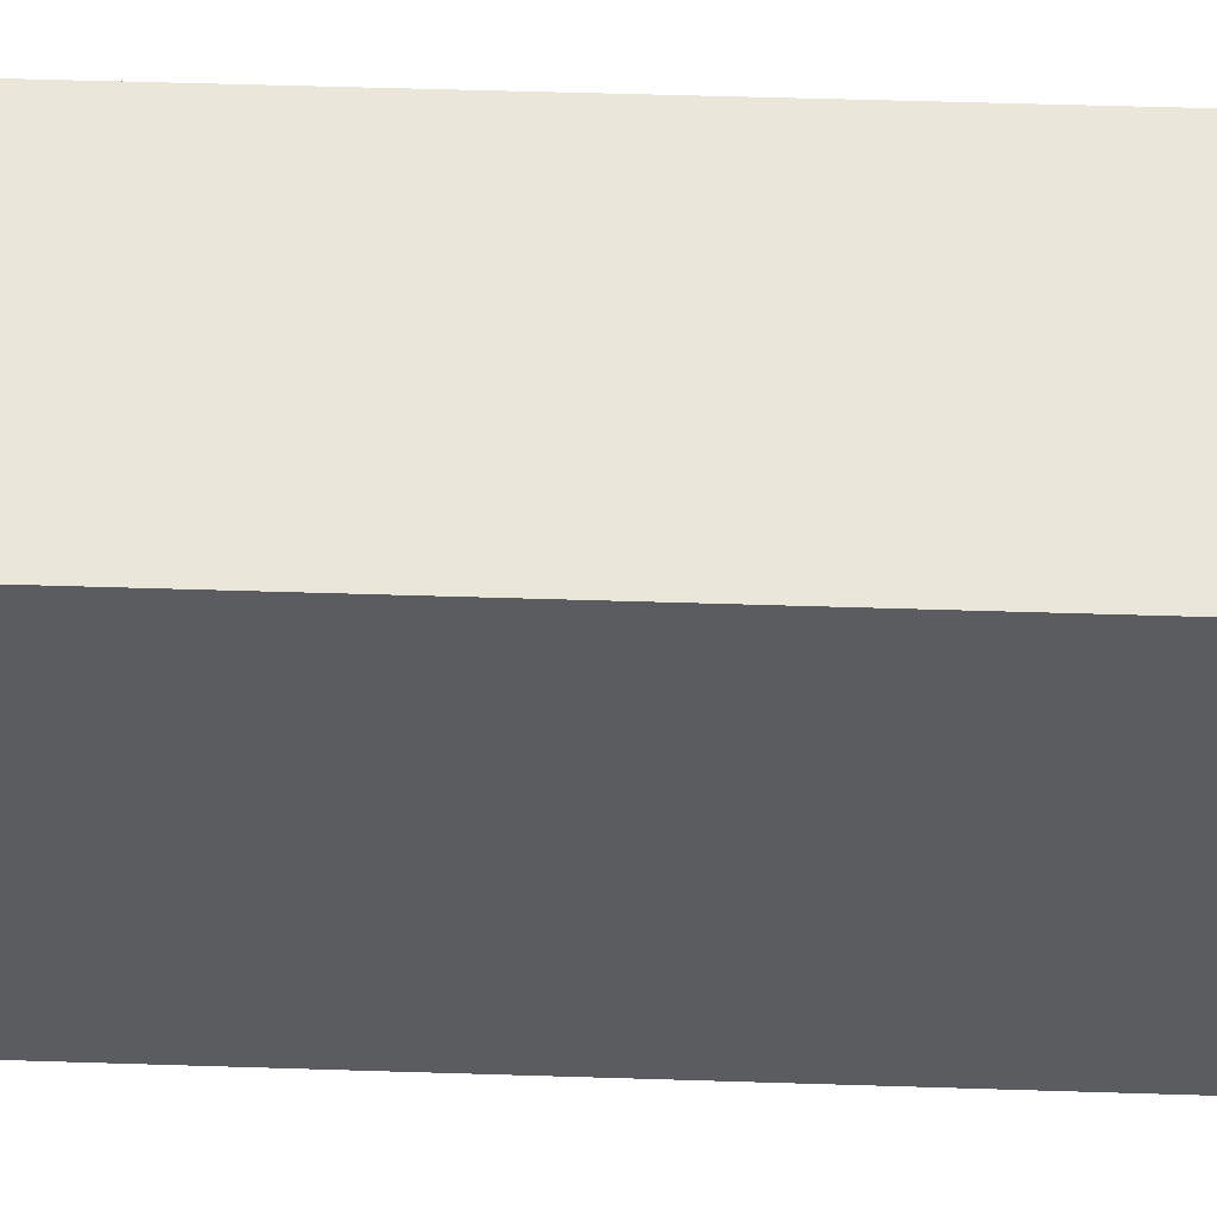
<metadata>
{"format":"obj","ext":"obj","renderer":"f3d","projection":"perspective","resolution":1024,"background":"white","views":[{"elev":54.9,"azim":-88.1,"up":"+Y"}]}
</metadata>
<code>
v -0.2888 -0.4226 -0.859
v 0.2888 -0.4226 -0.859
v -0.2888 -0.4226 0.859
v 0.2888 -0.4226 0.859
v -0.2888 0.4226 -0.859
v 0.2888 0.4226 -0.859
v -0.2888 0.4226 0.859
v 0.2888 0.4226 0.859
v 0 0.4226 0
v 0.2888 0.4226 0
v 0 0.4226 -0.859
v -0.2888 0.4226 0
v 0 0.4226 0.859
v -0.2888 -0.4226 0
v -0.2888 0 0
v -0.2888 0 -0.859
v -0.2888 0 0.859
v 0 -0.4226 -0.859
v 0 -0.4226 0
v 0.2888 -0.4226 0
v 0 -0.4226 0.859
v 0.2888 0 -0.859
v 0.2888 0 0
v 0.2888 0 0.859
v 0 0 0.859
v 0 0 -0.859
v -0.1444 0.4226 -0.4295
v 0 0.4226 -0.4295
v -0.1444 0.4226 -0.859
v 0.1444 0.4226 0.4295
v 0.2888 0.4226 0.4295
v 0.1444 0.4226 0
v 0.2888 0.4226 -0.4295
v 0.1444 0.4226 -0.859
v 0.1444 0.4226 -0.4295
v -0.2888 0.4226 -0.4295
v -0.1444 0.4226 0
v -0.2888 0.4226 0.4295
v -0.1444 0.4226 0.859
v -0.1444 0.4226 0.4295
v 0.1444 0.4226 0.859
v 0 0.4226 0.4295
v -0.2888 -0.4226 -0.4295
v -0.2888 -0.2113 -0.4295
v -0.2888 -0.2113 -0.859
v -0.2888 -0.4226 0.4295
v -0.2888 -0.2113 0.4295
v -0.2888 -0.2113 0
v -0.2888 0.2113 -0.4295
v -0.2888 0.2113 -0.859
v -0.2888 0 -0.4295
v -0.2888 -0.2113 0.859
v -0.2888 0 0.4295
v -0.2888 0.2113 0.859
v -0.2888 0.2113 0.4295
v -0.2888 0.2113 0
v -0.1444 -0.4226 -0.859
v -0.1444 -0.4226 -0.4295
v 0.1444 -0.4226 -0.859
v 0.1444 -0.4226 -0.4295
v 0 -0.4226 -0.4295
v -0.1444 -0.4226 0.4295
v -0.1444 -0.4226 0
v 0.2888 -0.4226 -0.4295
v 0.1444 -0.4226 0
v 0.2888 -0.4226 0.4295
v 0.1444 -0.4226 0.859
v 0.1444 -0.4226 0.4295
v -0.1444 -0.4226 0.859
v 0 -0.4226 0.4295
v 0.2888 -0.2113 -0.859
v 0.2888 0 -0.4295
v 0.2888 -0.2113 -0.4295
v 0.2888 0.2113 -0.859
v 0.2888 0.2113 -0.4295
v 0.2888 0.2113 0.4295
v 0.2888 0.2113 0
v 0.2888 -0.2113 0
v 0.2888 0.2113 0.859
v 0.2888 0 0.4295
v 0.2888 -0.2113 0.859
v 0.2888 -0.2113 0.4295
v 0 -0.2113 0.859
v -0.1444 -0.2113 0.859
v 0.1444 -0.2113 0.859
v 0.1444 0.2113 0.859
v 0.1444 0 0.859
v -0.1444 0 0.859
v 0 0.2113 0.859
v -0.1444 0.2113 0.859
v -0.1444 -0.2113 -0.859
v -0.1444 0.2113 -0.859
v -0.1444 0 -0.859
v 0.1444 -0.2113 -0.859
v 0 -0.2113 -0.859
v 0.1444 0 -0.859
v 0 0.2113 -0.859
v 0.1444 0.2113 -0.859
v -0.2166 0.4226 -0.6443
v -0.1444 0.4226 -0.6443
v -0.2166 0.4226 -0.859
v -0.0722 0.4226 -0.2148
v 0 0.4226 -0.2148
v -0.0722 0.4226 -0.4295
v 0 0.4226 -0.6443
v -0.0722 0.4226 -0.859
v -0.0722 0.4226 -0.6443
v 0.0722 0.4226 0.2148
v 0.1444 0.4226 0.2148
v 0.0722 0.4226 0
v 0.2166 0.4226 0.6443
v 0.2888 0.4226 0.6443
v 0.2166 0.4226 0.4295
v 0.2888 0.4226 0.2148
v 0.2166 0.4226 0
v 0.2166 0.4226 0.2148
v 0.2888 0.4226 -0.2148
v 0.2166 0.4226 -0.4295
v 0.2166 0.4226 -0.2148
v 0.2888 0.4226 -0.6443
v 0.2166 0.4226 -0.859
v 0.2166 0.4226 -0.6443
v 0.0722 0.4226 -0.859
v 0.0722 0.4226 -0.6443
v 0.1444 0.4226 -0.6443
v 0.0722 0.4226 -0.2148
v 0.1444 0.4226 -0.2148
v 0.0722 0.4226 -0.4295
v -0.2888 0.4226 -0.6443
v -0.2166 0.4226 -0.4295
v -0.2888 0.4226 -0.2148
v -0.2166 0.4226 0
v -0.2166 0.4226 -0.2148
v -0.0722 0.4226 0
v -0.1444 0.4226 -0.2148
v -0.2888 0.4226 0.2148
v -0.2166 0.4226 0.4295
v -0.2166 0.4226 0.2148
v -0.2888 0.4226 0.6443
v -0.2166 0.4226 0.859
v -0.2166 0.4226 0.6443
v -0.0722 0.4226 0.859
v -0.0722 0.4226 0.6443
v -0.1444 0.4226 0.6443
v 0.0722 0.4226 0.859
v 0.0722 0.4226 0.6443
v 0 0.4226 0.6443
v 0.2166 0.4226 0.859
v 0.1444 0.4226 0.6443
v 0 0.4226 0.2148
v 0.0722 0.4226 0.4295
v -0.1444 0.4226 0.2148
v -0.0722 0.4226 0.4295
v -0.0722 0.4226 0.2148
v -0.2888 -0.4226 -0.6443
v -0.2888 -0.317 -0.6443
v -0.2888 -0.317 -0.859
v -0.2888 -0.4226 -0.2148
v -0.2888 -0.317 -0.2148
v -0.2888 -0.317 -0.4295
v -0.2888 -0.1057 -0.6443
v -0.2888 -0.1057 -0.859
v -0.2888 -0.2113 -0.6443
v -0.2888 -0.4226 0.2148
v -0.2888 -0.317 0.2148
v -0.2888 -0.317 0
v -0.2888 -0.4226 0.6443
v -0.2888 -0.317 0.6443
v -0.2888 -0.317 0.4295
v -0.2888 -0.1057 0.2148
v -0.2888 -0.1057 0
v -0.2888 -0.2113 0.2148
v -0.2888 0.1057 -0.2148
v -0.2888 0.1057 -0.4295
v -0.2888 0 -0.2148
v -0.2888 0.317 -0.6443
v -0.2888 0.317 -0.859
v -0.2888 0.2113 -0.6443
v -0.2888 0.1057 -0.859
v -0.2888 0 -0.6443
v -0.2888 0.1057 -0.6443
v -0.2888 -0.2113 -0.2148
v -0.2888 -0.1057 -0.2148
v -0.2888 -0.1057 -0.4295
v -0.2888 -0.317 0.859
v -0.2888 -0.2113 0.6443
v -0.2888 -0.1057 0.859
v -0.2888 0 0.6443
v -0.2888 -0.1057 0.6443
v -0.2888 0 0.2148
v -0.2888 -0.1057 0.4295
v -0.2888 0.1057 0.859
v -0.2888 0.2113 0.6443
v -0.2888 0.1057 0.6443
v -0.2888 0.317 0.859
v -0.2888 0.317 0.6443
v -0.2888 0.317 0.2148
v -0.2888 0.317 0.4295
v -0.2888 0.317 -0.2148
v -0.2888 0.317 0
v -0.2888 0.317 -0.4295
v -0.2888 0.1057 0
v -0.2888 0.2113 -0.2148
v -0.2888 0.1057 0.4295
v -0.2888 0.2113 0.2148
v -0.2888 0.1057 0.2148
v -0.2166 -0.4226 -0.859
v -0.2166 -0.4226 -0.6443
v -0.0722 -0.4226 -0.859
v -0.0722 -0.4226 -0.6443
v -0.1444 -0.4226 -0.6443
v -0.2166 -0.4226 -0.2148
v -0.2166 -0.4226 -0.4295
v 0.0722 -0.4226 -0.859
v 0.0722 -0.4226 -0.6443
v 0 -0.4226 -0.6443
v 0.2166 -0.4226 -0.859
v 0.2166 -0.4226 -0.6443
v 0.1444 -0.4226 -0.6443
v 0.0722 -0.4226 -0.2148
v 0 -0.4226 -0.2148
v 0.0722 -0.4226 -0.4295
v -0.0722 -0.4226 0.2148
v -0.1444 -0.4226 0.2148
v -0.0722 -0.4226 0
v -0.2166 -0.4226 0.6443
v -0.2166 -0.4226 0.4295
v -0.2166 -0.4226 0
v -0.2166 -0.4226 0.2148
v -0.0722 -0.4226 -0.4295
v -0.0722 -0.4226 -0.2148
v -0.1444 -0.4226 -0.2148
v 0.2888 -0.4226 -0.6443
v 0.2166 -0.4226 -0.4295
v 0.2888 -0.4226 -0.2148
v 0.2166 -0.4226 0
v 0.2166 -0.4226 -0.2148
v 0.0722 -0.4226 0
v 0.1444 -0.4226 -0.2148
v 0.2888 -0.4226 0.2148
v 0.2166 -0.4226 0.4295
v 0.2166 -0.4226 0.2148
v 0.2888 -0.4226 0.6443
v 0.2166 -0.4226 0.859
v 0.2166 -0.4226 0.6443
v 0.0722 -0.4226 0.859
v 0.0722 -0.4226 0.6443
v 0.1444 -0.4226 0.6443
v -0.0722 -0.4226 0.859
v -0.0722 -0.4226 0.6443
v 0 -0.4226 0.6443
v -0.2166 -0.4226 0.859
v -0.1444 -0.4226 0.6443
v 0 -0.4226 0.2148
v -0.0722 -0.4226 0.4295
v 0.1444 -0.4226 0.2148
v 0.0722 -0.4226 0.4295
v 0.0722 -0.4226 0.2148
v 0.2888 -0.317 -0.859
v 0.2888 -0.2113 -0.6443
v 0.2888 -0.317 -0.6443
v 0.2888 -0.1057 -0.859
v 0.2888 0 -0.6443
v 0.2888 -0.1057 -0.6443
v 0.2888 0 -0.2148
v 0.2888 -0.1057 -0.2148
v 0.2888 -0.1057 -0.4295
v 0.2888 0.1057 -0.859
v 0.2888 0.2113 -0.6443
v 0.2888 0.1057 -0.6443
v 0.2888 0.317 -0.859
v 0.2888 0.317 -0.6443
v 0.2888 0.317 -0.2148
v 0.2888 0.317 -0.4295
v 0.2888 0.317 0.2148
v 0.2888 0.317 0
v 0.2888 0.317 0.6443
v 0.2888 0.317 0.4295
v 0.2888 0.1057 0.2148
v 0.2888 0.1057 0
v 0.2888 0.2113 0.2148
v 0.2888 0.1057 -0.4295
v 0.2888 0.2113 -0.2148
v 0.2888 0.1057 -0.2148
v 0.2888 -0.317 -0.4295
v 0.2888 -0.1057 0
v 0.2888 -0.2113 -0.2148
v 0.2888 -0.317 0
v 0.2888 -0.317 -0.2148
v 0.2888 0.1057 0.4295
v 0.2888 0 0.2148
v 0.2888 0.317 0.859
v 0.2888 0.2113 0.6443
v 0.2888 0.1057 0.859
v 0.2888 0 0.6443
v 0.2888 0.1057 0.6443
v 0.2888 -0.1057 0.859
v 0.2888 -0.2113 0.6443
v 0.2888 -0.1057 0.6443
v 0.2888 -0.317 0.859
v 0.2888 -0.317 0.6443
v 0.2888 -0.317 0.2148
v 0.2888 -0.317 0.4295
v 0.2888 -0.1057 0.2148
v 0.2888 -0.1057 0.4295
v 0.2888 -0.2113 0.2148
v -0.1444 -0.317 0.859
v -0.2166 -0.317 0.859
v 0 -0.317 0.859
v -0.0722 -0.317 0.859
v 0 -0.1057 0.859
v -0.0722 -0.1057 0.859
v -0.0722 -0.2113 0.859
v 0.1444 -0.317 0.859
v 0.0722 -0.317 0.859
v 0.2166 -0.317 0.859
v 0.2166 -0.1057 0.859
v 0.2166 -0.2113 0.859
v 0.2166 0.1057 0.859
v 0.2166 0 0.859
v 0.2166 0.317 0.859
v 0.2166 0.2113 0.859
v 0.0722 0.1057 0.859
v 0.0722 0 0.859
v 0.1444 0.1057 0.859
v 0.0722 -0.2113 0.859
v 0.1444 -0.1057 0.859
v 0.0722 -0.1057 0.859
v -0.2166 -0.2113 0.859
v -0.0722 0 0.859
v -0.1444 -0.1057 0.859
v -0.2166 0 0.859
v -0.2166 -0.1057 0.859
v 0.0722 0.2113 0.859
v 0 0.1057 0.859
v 0.1444 0.317 0.859
v 0 0.317 0.859
v 0.0722 0.317 0.859
v -0.1444 0.317 0.859
v -0.0722 0.317 0.859
v -0.2166 0.317 0.859
v -0.2166 0.1057 0.859
v -0.2166 0.2113 0.859
v -0.0722 0.1057 0.859
v -0.0722 0.2113 0.859
v -0.1444 0.1057 0.859
v -0.2166 -0.317 -0.859
v -0.2166 -0.1057 -0.859
v -0.2166 -0.2113 -0.859
v -0.0722 -0.317 -0.859
v -0.1444 -0.317 -0.859
v -0.2166 0.1057 -0.859
v -0.2166 0 -0.859
v -0.2166 0.317 -0.859
v -0.2166 0.2113 -0.859
v -0.0722 0.1057 -0.859
v -0.0722 0 -0.859
v -0.1444 0.1057 -0.859
v 0.0722 -0.1057 -0.859
v 0.0722 -0.2113 -0.859
v 0 -0.1057 -0.859
v 0.2166 -0.317 -0.859
v 0.1444 -0.317 -0.859
v 0 -0.317 -0.859
v 0.0722 -0.317 -0.859
v -0.1444 -0.1057 -0.859
v -0.0722 -0.1057 -0.859
v -0.0722 -0.2113 -0.859
v 0.2166 -0.2113 -0.859
v 0.0722 0 -0.859
v 0.1444 -0.1057 -0.859
v 0.2166 0 -0.859
v 0.2166 -0.1057 -0.859
v -0.0722 0.2113 -0.859
v 0 0.1057 -0.859
v -0.1444 0.317 -0.859
v 0 0.317 -0.859
v -0.0722 0.317 -0.859
v 0.1444 0.317 -0.859
v 0.0722 0.317 -0.859
v 0.2166 0.317 -0.859
v 0.2166 0.1057 -0.859
v 0.2166 0.2113 -0.859
v 0.0722 0.1057 -0.859
v 0.0722 0.2113 -0.859
v 0.1444 0.1057 -0.859
f 5 99 101
f 99 27 100
f 100 29 101
f 99 100 101
f 27 102 104
f 102 9 103
f 103 28 104
f 102 103 104
f 28 105 107
f 105 11 106
f 106 29 107
f 105 106 107
f 27 104 100
f 104 28 107
f 107 29 100
f 104 107 100
f 9 108 110
f 108 30 109
f 109 32 110
f 108 109 110
f 30 111 113
f 111 8 112
f 112 31 113
f 111 112 113
f 31 114 116
f 114 10 115
f 115 32 116
f 114 115 116
f 30 113 109
f 113 31 116
f 116 32 109
f 113 116 109
f 10 117 119
f 117 33 118
f 118 35 119
f 117 118 119
f 33 120 122
f 120 6 121
f 121 34 122
f 120 121 122
f 34 123 125
f 123 11 124
f 124 35 125
f 123 124 125
f 33 122 118
f 122 34 125
f 125 35 118
f 122 125 118
f 9 110 103
f 110 32 126
f 126 28 103
f 110 126 103
f 32 115 127
f 115 10 119
f 119 35 127
f 115 119 127
f 35 124 128
f 124 11 105
f 105 28 128
f 124 105 128
f 32 127 126
f 127 35 128
f 128 28 126
f 127 128 126
f 5 129 99
f 129 36 130
f 130 27 99
f 129 130 99
f 36 131 133
f 131 12 132
f 132 37 133
f 131 132 133
f 37 134 135
f 134 9 102
f 102 27 135
f 134 102 135
f 36 133 130
f 133 37 135
f 135 27 130
f 133 135 130
f 12 136 138
f 136 38 137
f 137 40 138
f 136 137 138
f 38 139 141
f 139 7 140
f 140 39 141
f 139 140 141
f 39 142 144
f 142 13 143
f 143 40 144
f 142 143 144
f 38 141 137
f 141 39 144
f 144 40 137
f 141 144 137
f 13 145 147
f 145 41 146
f 146 42 147
f 145 146 147
f 41 148 149
f 148 8 111
f 111 30 149
f 148 111 149
f 30 108 151
f 108 9 150
f 150 42 151
f 108 150 151
f 41 149 146
f 149 30 151
f 151 42 146
f 149 151 146
f 12 138 132
f 138 40 152
f 152 37 132
f 138 152 132
f 40 143 153
f 143 13 147
f 147 42 153
f 143 147 153
f 42 150 154
f 150 9 134
f 134 37 154
f 150 134 154
f 40 153 152
f 153 42 154
f 154 37 152
f 153 154 152
f 1 155 157
f 155 43 156
f 156 45 157
f 155 156 157
f 43 158 160
f 158 14 159
f 159 44 160
f 158 159 160
f 44 161 163
f 161 16 162
f 162 45 163
f 161 162 163
f 43 160 156
f 160 44 163
f 163 45 156
f 160 163 156
f 14 164 166
f 164 46 165
f 165 48 166
f 164 165 166
f 46 167 169
f 167 3 168
f 168 47 169
f 167 168 169
f 47 170 172
f 170 15 171
f 171 48 172
f 170 171 172
f 46 169 165
f 169 47 172
f 172 48 165
f 169 172 165
f 15 173 175
f 173 49 174
f 174 51 175
f 173 174 175
f 49 176 178
f 176 5 177
f 177 50 178
f 176 177 178
f 50 179 181
f 179 16 180
f 180 51 181
f 179 180 181
f 49 178 174
f 178 50 181
f 181 51 174
f 178 181 174
f 14 166 159
f 166 48 182
f 182 44 159
f 166 182 159
f 48 171 183
f 171 15 175
f 175 51 183
f 171 175 183
f 51 180 184
f 180 16 161
f 161 44 184
f 180 161 184
f 48 183 182
f 183 51 184
f 184 44 182
f 183 184 182
f 3 185 168
f 185 52 186
f 186 47 168
f 185 186 168
f 52 187 189
f 187 17 188
f 188 53 189
f 187 188 189
f 53 190 191
f 190 15 170
f 170 47 191
f 190 170 191
f 52 189 186
f 189 53 191
f 191 47 186
f 189 191 186
f 17 192 194
f 192 54 193
f 193 55 194
f 192 193 194
f 54 195 196
f 195 7 139
f 139 38 196
f 195 139 196
f 38 136 198
f 136 12 197
f 197 55 198
f 136 197 198
f 54 196 193
f 196 38 198
f 198 55 193
f 196 198 193
f 12 131 200
f 131 36 199
f 199 56 200
f 131 199 200
f 36 129 201
f 129 5 176
f 176 49 201
f 129 176 201
f 49 173 203
f 173 15 202
f 202 56 203
f 173 202 203
f 36 201 199
f 201 49 203
f 203 56 199
f 201 203 199
f 17 194 188
f 194 55 204
f 204 53 188
f 194 204 188
f 55 197 205
f 197 12 200
f 200 56 205
f 197 200 205
f 56 202 206
f 202 15 190
f 190 53 206
f 202 190 206
f 55 205 204
f 205 56 206
f 206 53 204
f 205 206 204
f 1 207 155
f 207 57 208
f 208 43 155
f 207 208 155
f 57 209 211
f 209 18 210
f 210 58 211
f 209 210 211
f 58 212 213
f 212 14 158
f 158 43 213
f 212 158 213
f 57 211 208
f 211 58 213
f 213 43 208
f 211 213 208
f 18 214 216
f 214 59 215
f 215 61 216
f 214 215 216
f 59 217 219
f 217 2 218
f 218 60 219
f 217 218 219
f 60 220 222
f 220 19 221
f 221 61 222
f 220 221 222
f 59 219 215
f 219 60 222
f 222 61 215
f 219 222 215
f 19 223 225
f 223 62 224
f 224 63 225
f 223 224 225
f 62 226 227
f 226 3 167
f 167 46 227
f 226 167 227
f 46 164 229
f 164 14 228
f 228 63 229
f 164 228 229
f 62 227 224
f 227 46 229
f 229 63 224
f 227 229 224
f 18 216 210
f 216 61 230
f 230 58 210
f 216 230 210
f 61 221 231
f 221 19 225
f 225 63 231
f 221 225 231
f 63 228 232
f 228 14 212
f 212 58 232
f 228 212 232
f 61 231 230
f 231 63 232
f 232 58 230
f 231 232 230
f 2 233 218
f 233 64 234
f 234 60 218
f 233 234 218
f 64 235 237
f 235 20 236
f 236 65 237
f 235 236 237
f 65 238 239
f 238 19 220
f 220 60 239
f 238 220 239
f 64 237 234
f 237 65 239
f 239 60 234
f 237 239 234
f 20 240 242
f 240 66 241
f 241 68 242
f 240 241 242
f 66 243 245
f 243 4 244
f 244 67 245
f 243 244 245
f 67 246 248
f 246 21 247
f 247 68 248
f 246 247 248
f 66 245 241
f 245 67 248
f 248 68 241
f 245 248 241
f 21 249 251
f 249 69 250
f 250 70 251
f 249 250 251
f 69 252 253
f 252 3 226
f 226 62 253
f 252 226 253
f 62 223 255
f 223 19 254
f 254 70 255
f 223 254 255
f 69 253 250
f 253 62 255
f 255 70 250
f 253 255 250
f 20 242 236
f 242 68 256
f 256 65 236
f 242 256 236
f 68 247 257
f 247 21 251
f 251 70 257
f 247 251 257
f 70 254 258
f 254 19 238
f 238 65 258
f 254 238 258
f 68 257 256
f 257 70 258
f 258 65 256
f 257 258 256
f 2 259 261
f 259 71 260
f 260 73 261
f 259 260 261
f 71 262 264
f 262 22 263
f 263 72 264
f 262 263 264
f 72 265 267
f 265 23 266
f 266 73 267
f 265 266 267
f 71 264 260
f 264 72 267
f 267 73 260
f 264 267 260
f 22 268 270
f 268 74 269
f 269 75 270
f 268 269 270
f 74 271 272
f 271 6 120
f 120 33 272
f 271 120 272
f 33 117 274
f 117 10 273
f 273 75 274
f 117 273 274
f 74 272 269
f 272 33 274
f 274 75 269
f 272 274 269
f 10 114 276
f 114 31 275
f 275 77 276
f 114 275 276
f 31 112 278
f 112 8 277
f 277 76 278
f 112 277 278
f 76 279 281
f 279 23 280
f 280 77 281
f 279 280 281
f 31 278 275
f 278 76 281
f 281 77 275
f 278 281 275
f 22 270 263
f 270 75 282
f 282 72 263
f 270 282 263
f 75 273 283
f 273 10 276
f 276 77 283
f 273 276 283
f 77 280 284
f 280 23 265
f 265 72 284
f 280 265 284
f 75 283 282
f 283 77 284
f 284 72 282
f 283 284 282
f 2 261 233
f 261 73 285
f 285 64 233
f 261 285 233
f 73 266 287
f 266 23 286
f 286 78 287
f 266 286 287
f 78 288 289
f 288 20 235
f 235 64 289
f 288 235 289
f 73 287 285
f 287 78 289
f 289 64 285
f 287 289 285
f 23 279 291
f 279 76 290
f 290 80 291
f 279 290 291
f 76 277 293
f 277 8 292
f 292 79 293
f 277 292 293
f 79 294 296
f 294 24 295
f 295 80 296
f 294 295 296
f 76 293 290
f 293 79 296
f 296 80 290
f 293 296 290
f 24 297 299
f 297 81 298
f 298 82 299
f 297 298 299
f 81 300 301
f 300 4 243
f 243 66 301
f 300 243 301
f 66 240 303
f 240 20 302
f 302 82 303
f 240 302 303
f 81 301 298
f 301 66 303
f 303 82 298
f 301 303 298
f 23 291 286
f 291 80 304
f 304 78 286
f 291 304 286
f 80 295 305
f 295 24 299
f 299 82 305
f 295 299 305
f 82 302 306
f 302 20 288
f 288 78 306
f 302 288 306
f 80 305 304
f 305 82 306
f 306 78 304
f 305 306 304
f 3 252 308
f 252 69 307
f 307 84 308
f 252 307 308
f 69 249 310
f 249 21 309
f 309 83 310
f 249 309 310
f 83 311 313
f 311 25 312
f 312 84 313
f 311 312 313
f 69 310 307
f 310 83 313
f 313 84 307
f 310 313 307
f 21 246 315
f 246 67 314
f 314 85 315
f 246 314 315
f 67 244 316
f 244 4 300
f 300 81 316
f 244 300 316
f 81 297 318
f 297 24 317
f 317 85 318
f 297 317 318
f 67 316 314
f 316 81 318
f 318 85 314
f 316 318 314
f 24 294 320
f 294 79 319
f 319 87 320
f 294 319 320
f 79 292 322
f 292 8 321
f 321 86 322
f 292 321 322
f 86 323 325
f 323 25 324
f 324 87 325
f 323 324 325
f 79 322 319
f 322 86 325
f 325 87 319
f 322 325 319
f 21 315 309
f 315 85 326
f 326 83 309
f 315 326 309
f 85 317 327
f 317 24 320
f 320 87 327
f 317 320 327
f 87 324 328
f 324 25 311
f 311 83 328
f 324 311 328
f 85 327 326
f 327 87 328
f 328 83 326
f 327 328 326
f 3 308 185
f 308 84 329
f 329 52 185
f 308 329 185
f 84 312 331
f 312 25 330
f 330 88 331
f 312 330 331
f 88 332 333
f 332 17 187
f 187 52 333
f 332 187 333
f 84 331 329
f 331 88 333
f 333 52 329
f 331 333 329
f 25 323 335
f 323 86 334
f 334 89 335
f 323 334 335
f 86 321 336
f 321 8 148
f 148 41 336
f 321 148 336
f 41 145 338
f 145 13 337
f 337 89 338
f 145 337 338
f 86 336 334
f 336 41 338
f 338 89 334
f 336 338 334
f 13 142 340
f 142 39 339
f 339 90 340
f 142 339 340
f 39 140 341
f 140 7 195
f 195 54 341
f 140 195 341
f 54 192 343
f 192 17 342
f 342 90 343
f 192 342 343
f 39 341 339
f 341 54 343
f 343 90 339
f 341 343 339
f 25 335 330
f 335 89 344
f 344 88 330
f 335 344 330
f 89 337 345
f 337 13 340
f 340 90 345
f 337 340 345
f 90 342 346
f 342 17 332
f 332 88 346
f 342 332 346
f 89 345 344
f 345 90 346
f 346 88 344
f 345 346 344
f 1 157 207
f 157 45 347
f 347 57 207
f 157 347 207
f 45 162 349
f 162 16 348
f 348 91 349
f 162 348 349
f 91 350 351
f 350 18 209
f 209 57 351
f 350 209 351
f 45 349 347
f 349 91 351
f 351 57 347
f 349 351 347
f 16 179 353
f 179 50 352
f 352 93 353
f 179 352 353
f 50 177 355
f 177 5 354
f 354 92 355
f 177 354 355
f 92 356 358
f 356 26 357
f 357 93 358
f 356 357 358
f 50 355 352
f 355 92 358
f 358 93 352
f 355 358 352
f 26 359 361
f 359 94 360
f 360 95 361
f 359 360 361
f 94 362 363
f 362 2 217
f 217 59 363
f 362 217 363
f 59 214 365
f 214 18 364
f 364 95 365
f 214 364 365
f 94 363 360
f 363 59 365
f 365 95 360
f 363 365 360
f 16 353 348
f 353 93 366
f 366 91 348
f 353 366 348
f 93 357 367
f 357 26 361
f 361 95 367
f 357 361 367
f 95 364 368
f 364 18 350
f 350 91 368
f 364 350 368
f 93 367 366
f 367 95 368
f 368 91 366
f 367 368 366
f 2 362 259
f 362 94 369
f 369 71 259
f 362 369 259
f 94 359 371
f 359 26 370
f 370 96 371
f 359 370 371
f 96 372 373
f 372 22 262
f 262 71 373
f 372 262 373
f 94 371 369
f 371 96 373
f 373 71 369
f 371 373 369
f 26 356 375
f 356 92 374
f 374 97 375
f 356 374 375
f 92 354 376
f 354 5 101
f 101 29 376
f 354 101 376
f 29 106 378
f 106 11 377
f 377 97 378
f 106 377 378
f 92 376 374
f 376 29 378
f 378 97 374
f 376 378 374
f 11 123 380
f 123 34 379
f 379 98 380
f 123 379 380
f 34 121 381
f 121 6 271
f 271 74 381
f 121 271 381
f 74 268 383
f 268 22 382
f 382 98 383
f 268 382 383
f 34 381 379
f 381 74 383
f 383 98 379
f 381 383 379
f 26 375 370
f 375 97 384
f 384 96 370
f 375 384 370
f 97 377 385
f 377 11 380
f 380 98 385
f 377 380 385
f 98 382 386
f 382 22 372
f 372 96 386
f 382 372 386
f 97 385 384
f 385 98 386
f 386 96 384
f 385 386 384

</code>
